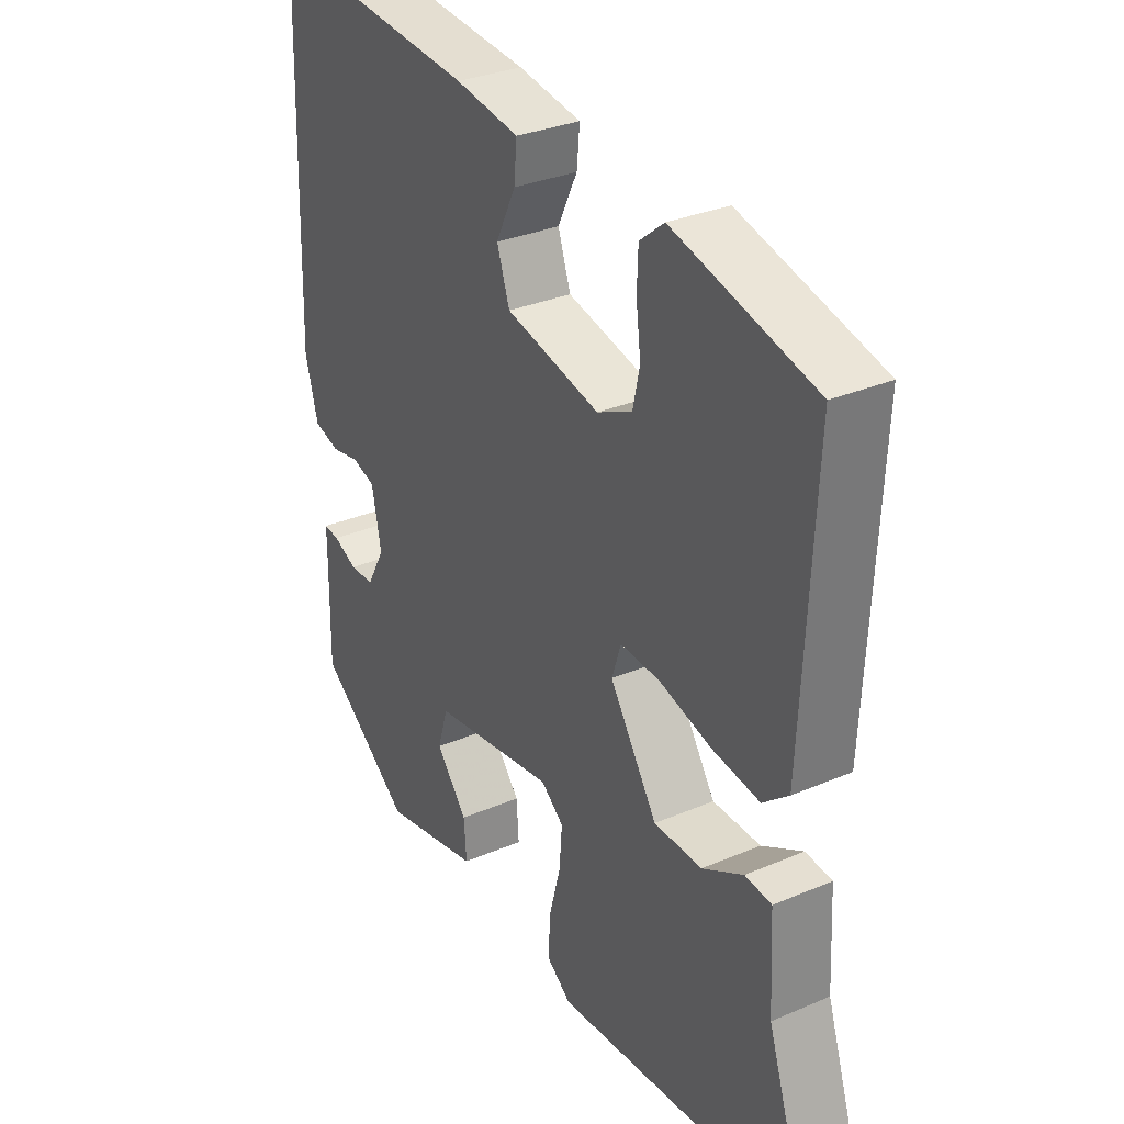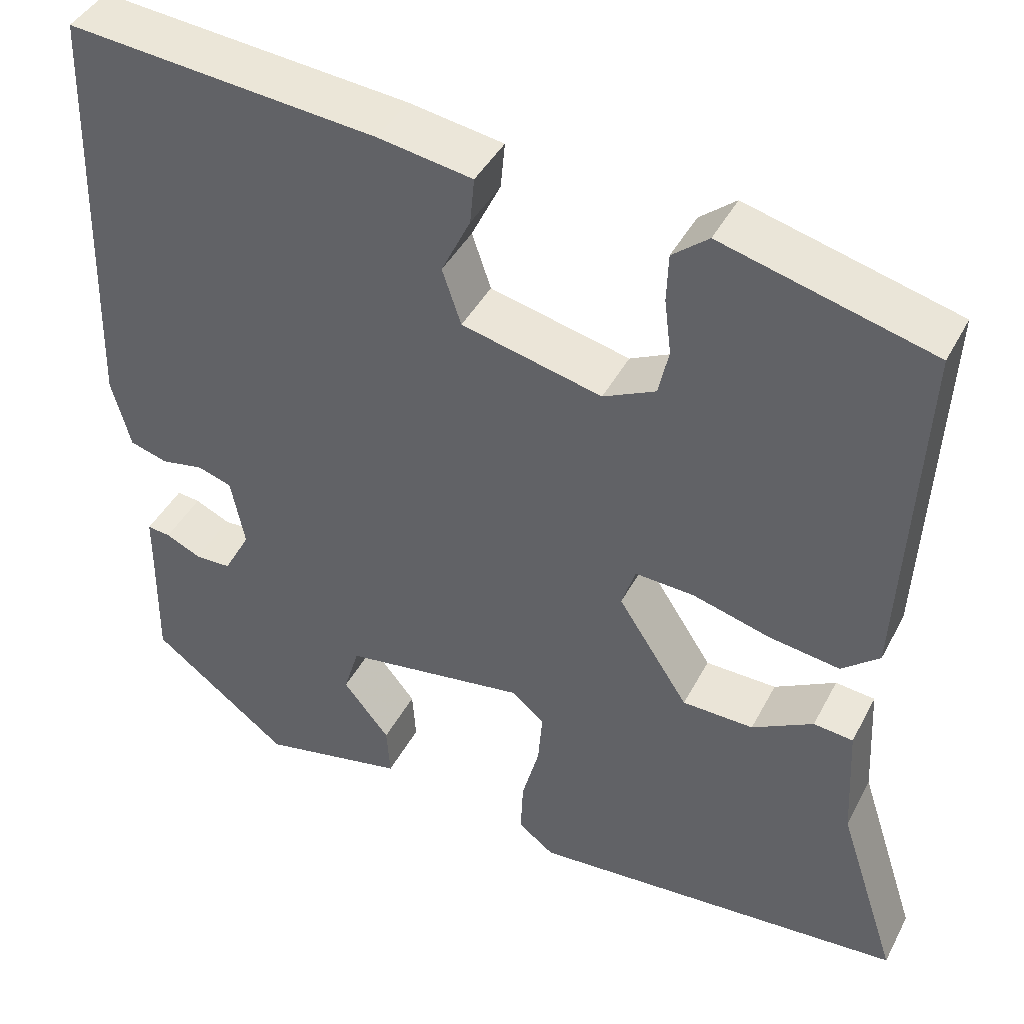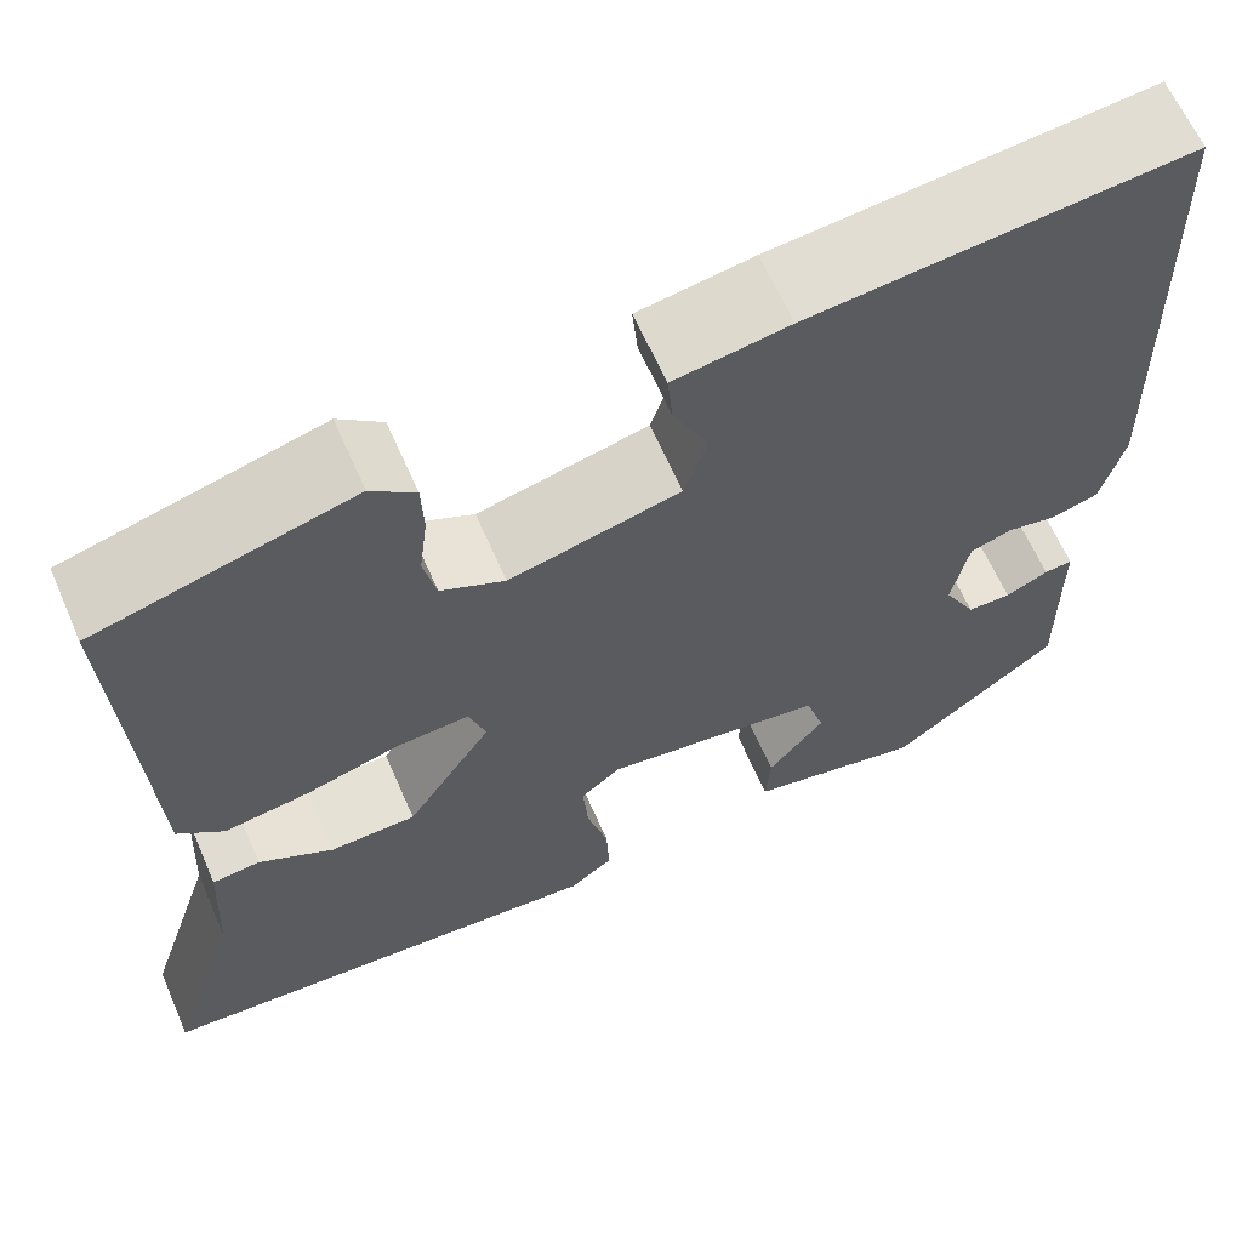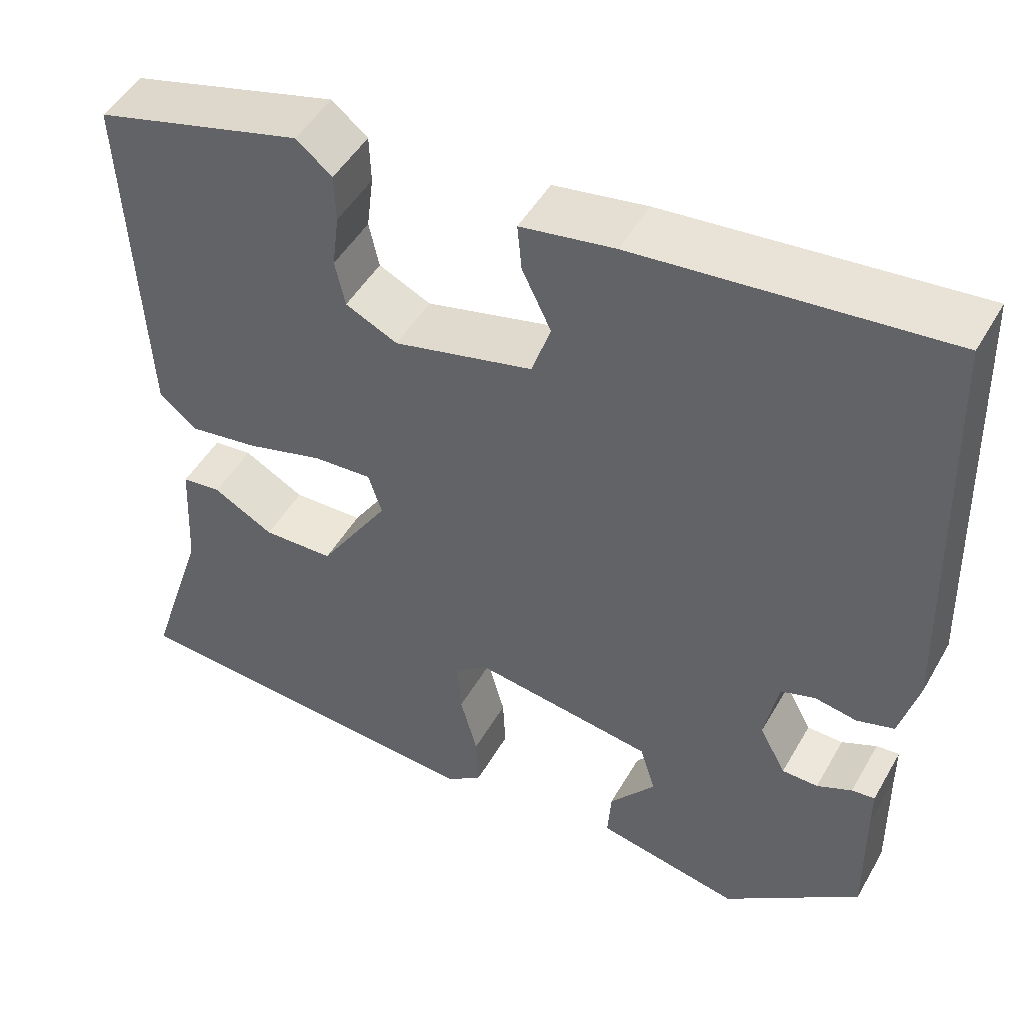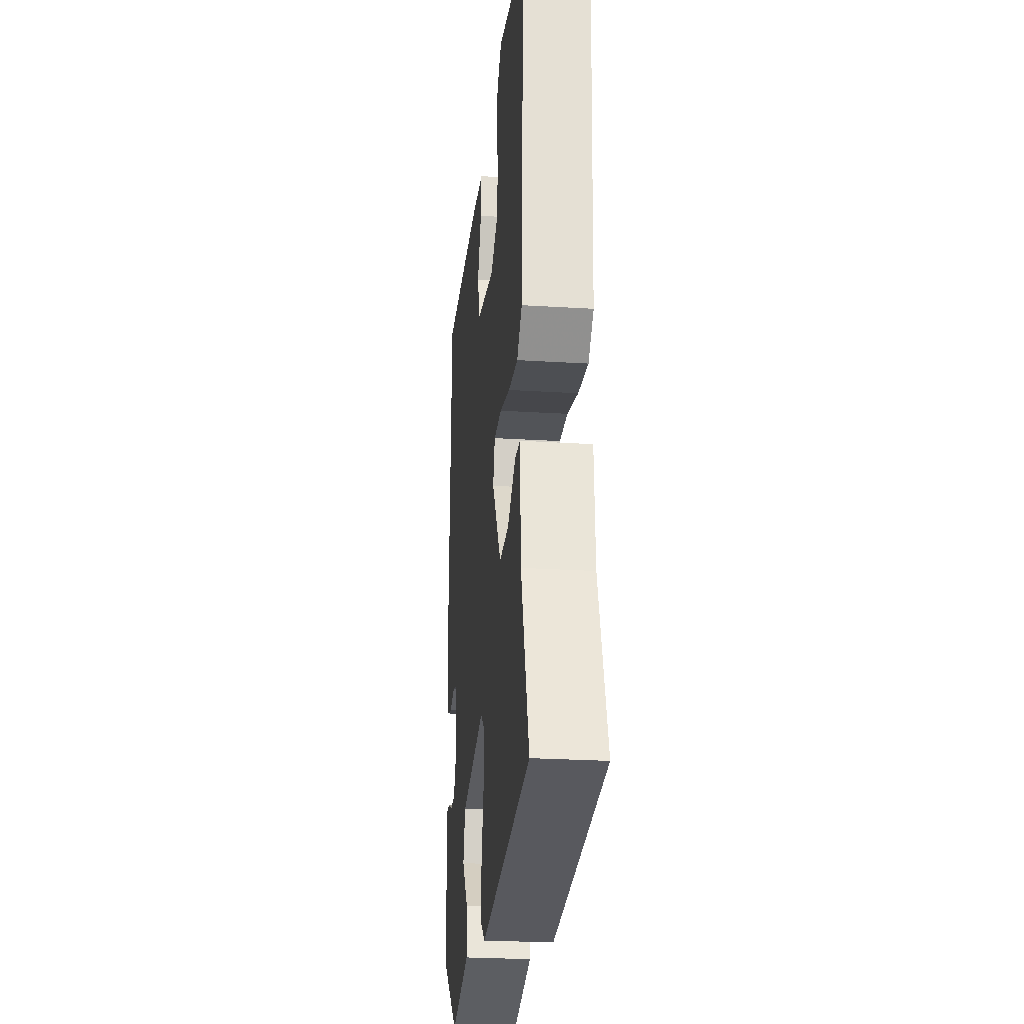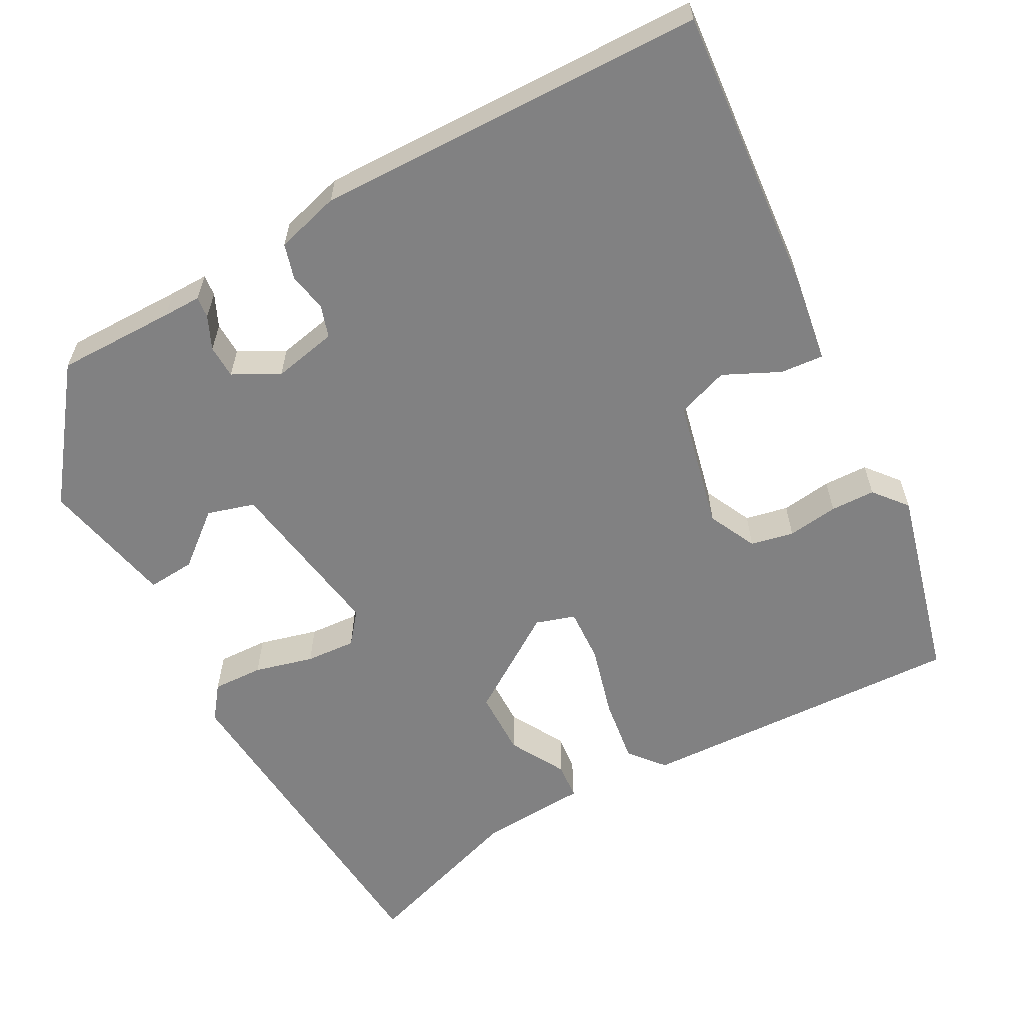
<metadata>
{"format":"obj","ext":"obj","renderer":"f3d","projection":"perspective","resolution":1024,"background":"white","views":[{"elev":31.2,"azim":58.6,"up":"+Z"},{"elev":42.3,"azim":25.9,"up":"+Z"},{"elev":63.6,"azim":156.4,"up":"+Z"},{"elev":48.2,"azim":-151.3,"up":"+Z"},{"elev":-26.2,"azim":84.4,"up":"+Z"},{"elev":-60.5,"azim":-61.0,"up":"+Y"}]}
</metadata>
<code>
v -0.482 0.07 0.546
v -0.121 0.07 0.512
v -0.011 0.07 0.494
v -0.016 0.07 0.44
v -0.05 0.07 0.37
v -0.028 0.07 0.305
v 0.135 0.07 0.266
v 0.196 0.07 0.295
v 0.208 0.07 0.349
v 0.2 0.07 0.413
v 0.202 0.07 0.469
v 0.244 0.07 0.503
v 0.488 0.07 0.438
v 0.467 0.07 0.026
v 0.423 0.07 -0.01
v 0.341 0.07 0.002
v 0.251 0.07 0.027
v 0.182 0.07 0.031
v 0.166 0.07 -0.018
v 0.248 0.07 -0.144
v 0.331 0.07 -0.146
v 0.402 0.07 -0.107
v 0.448 0.07 -0.112
v 0.455 0.07 -0.248
v 0.524 0.07 -0.46
v 0.085 0.07 -0.492
v 0.043 0.07 -0.46
v 0.046 0.07 -0.396
v 0.066 0.07 -0.322
v 0.071 0.07 -0.259
v 0.032 0.07 -0.227
v -0.18 0.07 -0.259
v -0.198 0.07 -0.318
v -0.144 0.07 -0.385
v -0.14 0.07 -0.445
v -0.308 0.07 -0.48
v -0.468 0.07 -0.357
v -0.466 0.07 -0.208
v -0.466 0.07 -0.16
v -0.439 0.07 -0.163
v -0.398 0.07 -0.182
v -0.356 0.07 -0.181
v -0.325 0.07 -0.124
v -0.341 0.07 -0.043
v -0.381 0.07 -0.03
v -0.43 0.07 -0.039
v -0.474 0.07 -0.026
v -0.496 0.07 0.055
v -0.482 0 0.546
v -0.121 0 0.512
v -0.011 0 0.494
v -0.016 0 0.44
v -0.05 0 0.37
v -0.028 0 0.305
v 0.135 0 0.266
v 0.196 0 0.295
v 0.208 0 0.349
v 0.2 0 0.413
v 0.202 0 0.469
v 0.244 0 0.503
v 0.488 0 0.438
v 0.467 0 0.026
v 0.423 0 -0.01
v 0.341 0 0.002
v 0.251 0 0.027
v 0.182 0 0.031
v 0.166 0 -0.018
v 0.248 0 -0.144
v 0.331 0 -0.146
v 0.402 0 -0.107
v 0.448 0 -0.112
v 0.455 0 -0.248
v 0.524 0 -0.46
v 0.085 0 -0.492
v 0.043 0 -0.46
v 0.046 0 -0.396
v 0.066 0 -0.322
v 0.071 0 -0.259
v 0.032 0 -0.227
v -0.18 0 -0.259
v -0.198 0 -0.318
v -0.144 0 -0.385
v -0.14 0 -0.445
v -0.308 0 -0.48
v -0.468 0 -0.357
v -0.466 0 -0.208
v -0.466 0 -0.16
v -0.439 0 -0.163
v -0.398 0 -0.182
v -0.356 0 -0.181
v -0.325 0 -0.124
v -0.341 0 -0.043
v -0.381 0 -0.03
v -0.43 0 -0.039
v -0.474 0 -0.026
v -0.496 0 0.055
f 45 46 47 48
f 44 45 48 1
f 38 39 40 41
f 38 41 42
f 37 38 42
f 36 37 42
f 33 34 35 36
f 32 33 36 42
f 31 32 42 43
f 26 27 28 29
f 24 25 26 29
f 24 29 30
f 21 22 23 24
f 20 21 24 30
f 19 20 30 31
f 14 15 16 17
f 14 17 18
f 13 14 18
f 12 13 18
f 9 10 11 12
f 8 9 12 18
f 7 8 18 19
f 2 3 4 5
f 44 1 2 5
f 44 5 6
f 19 31 43 44
f 6 7 19 44
f 96 95 94 93
f 49 96 93 92
f 89 88 87 86
f 90 89 86
f 90 86 85
f 90 85 84
f 84 83 82 81
f 90 84 81 80
f 91 90 80 79
f 77 76 75 74
f 77 74 73 72
f 78 77 72
f 72 71 70 69
f 78 72 69 68
f 79 78 68 67
f 65 64 63 62
f 66 65 62
f 66 62 61
f 66 61 60
f 60 59 58 57
f 66 60 57 56
f 67 66 56 55
f 53 52 51 50
f 53 50 49 92
f 54 53 92
f 92 91 79 67
f 92 67 55 54
f 1 49 50 2
f 2 50 51 3
f 3 51 52 4
f 4 52 53 5
f 5 53 54 6
f 6 54 55 7
f 7 55 56 8
f 8 56 57 9
f 9 57 58 10
f 10 58 59 11
f 11 59 60 12
f 12 60 61 13
f 13 61 62 14
f 14 62 63 15
f 15 63 64 16
f 16 64 65 17
f 17 65 66 18
f 18 66 67 19
f 19 67 68 20
f 20 68 69 21
f 21 69 70 22
f 22 70 71 23
f 23 71 72 24
f 24 72 73 25
f 25 73 74 26
f 26 74 75 27
f 27 75 76 28
f 28 76 77 29
f 29 77 78 30
f 30 78 79 31
f 31 79 80 32
f 32 80 81 33
f 33 81 82 34
f 34 82 83 35
f 35 83 84 36
f 36 84 85 37
f 37 85 86 38
f 38 86 87 39
f 39 87 88 40
f 40 88 89 41
f 41 89 90 42
f 42 90 91 43
f 43 91 92 44
f 44 92 93 45
f 45 93 94 46
f 46 94 95 47
f 47 95 96 48
f 48 96 49 1

</code>
